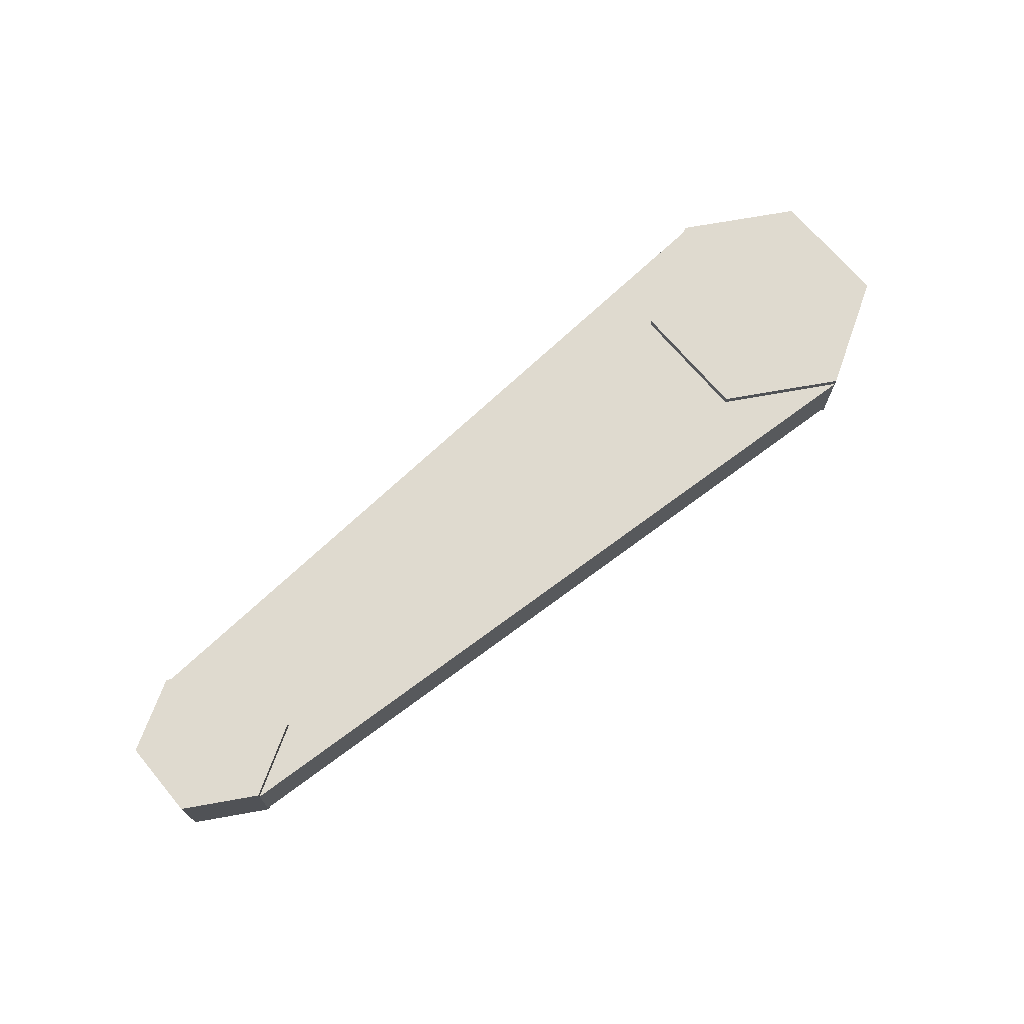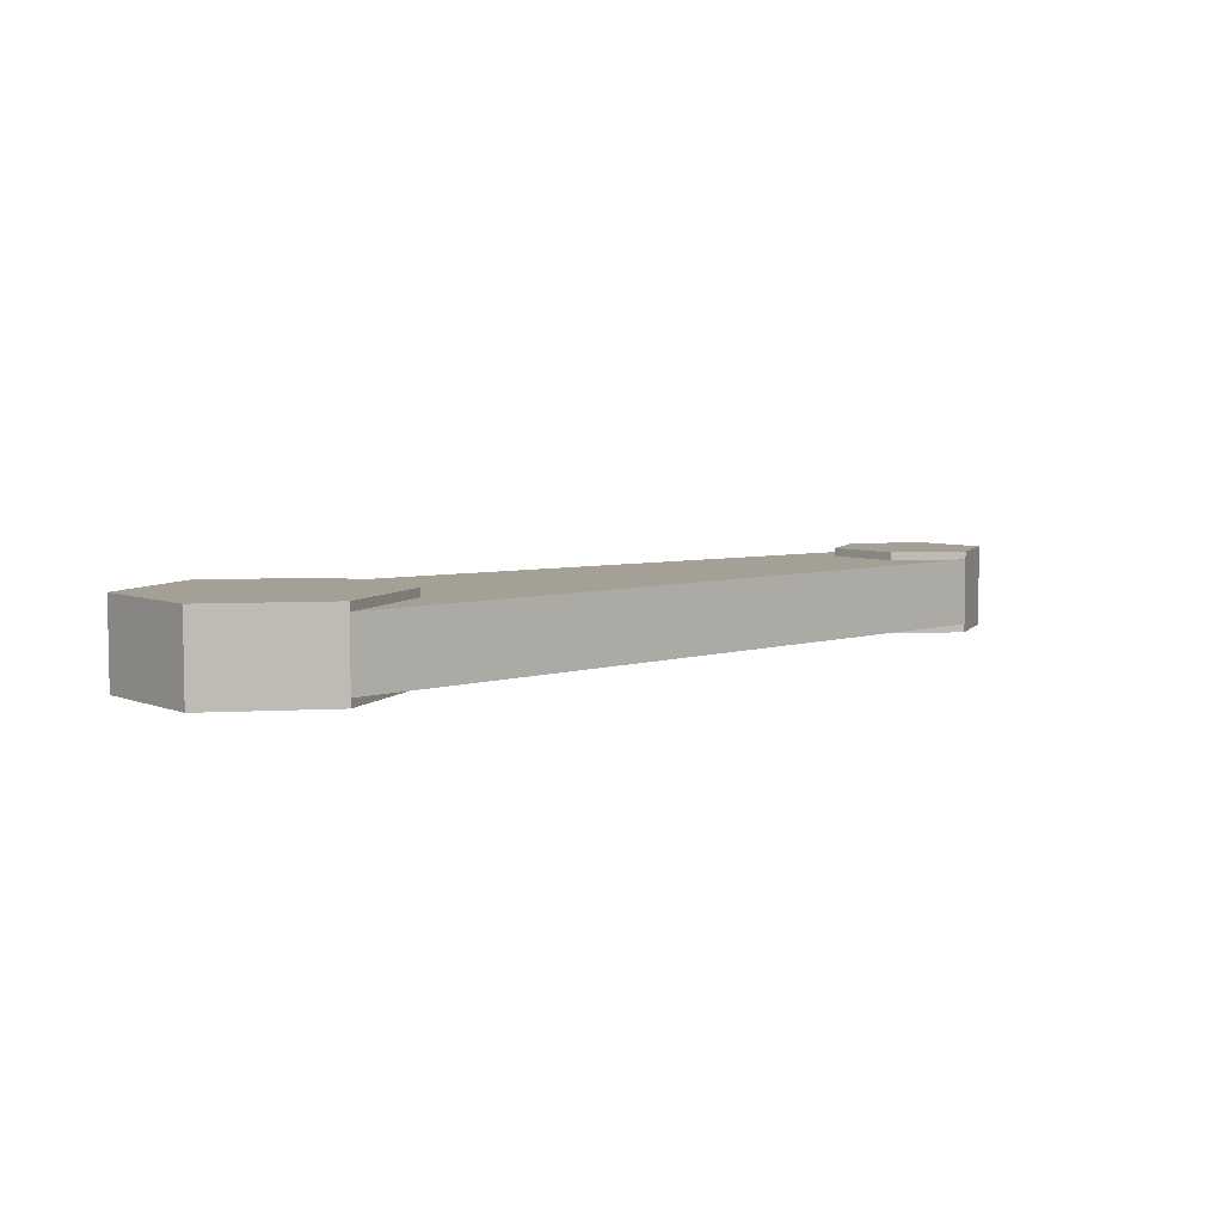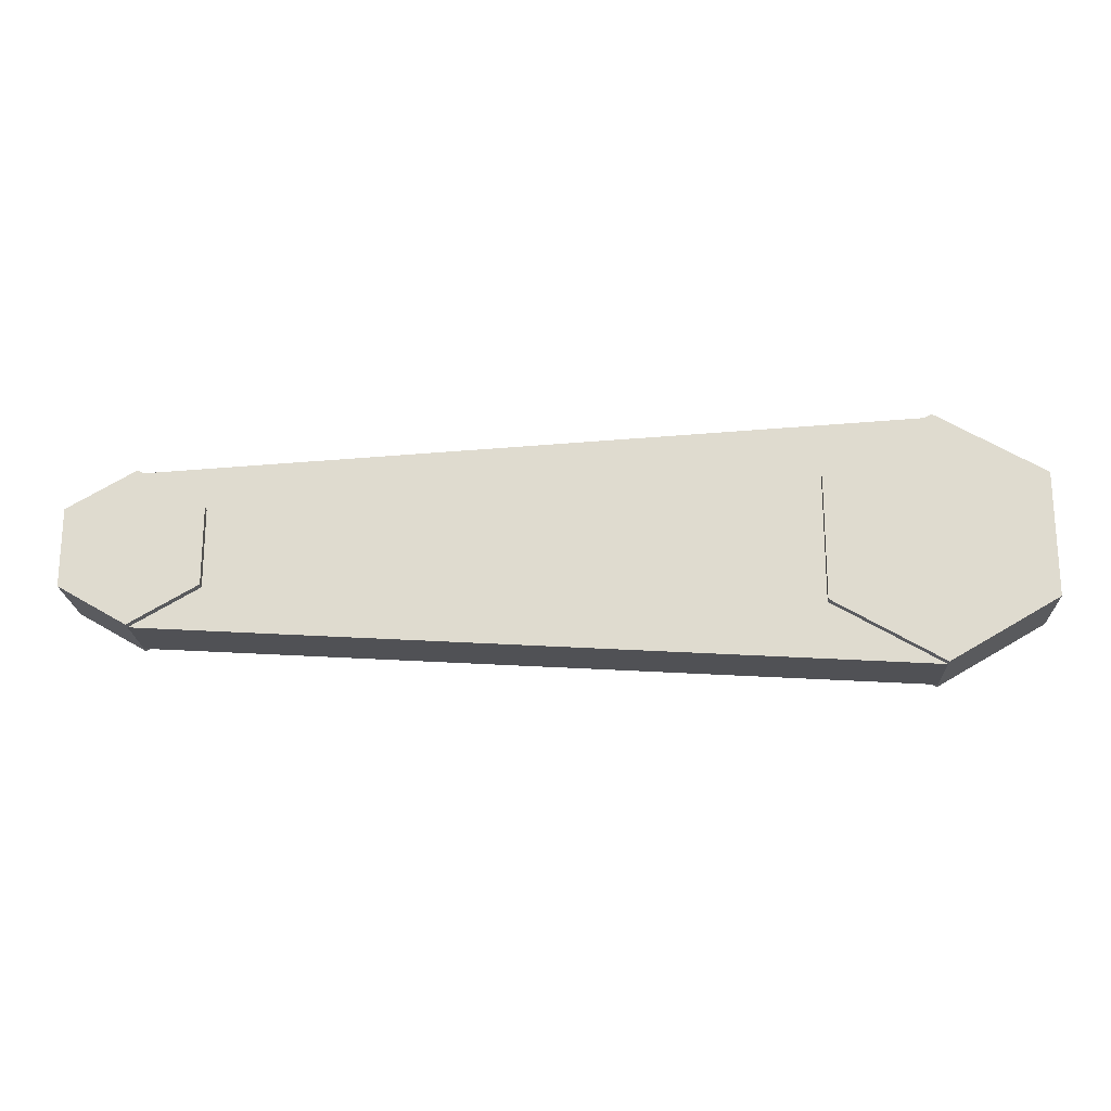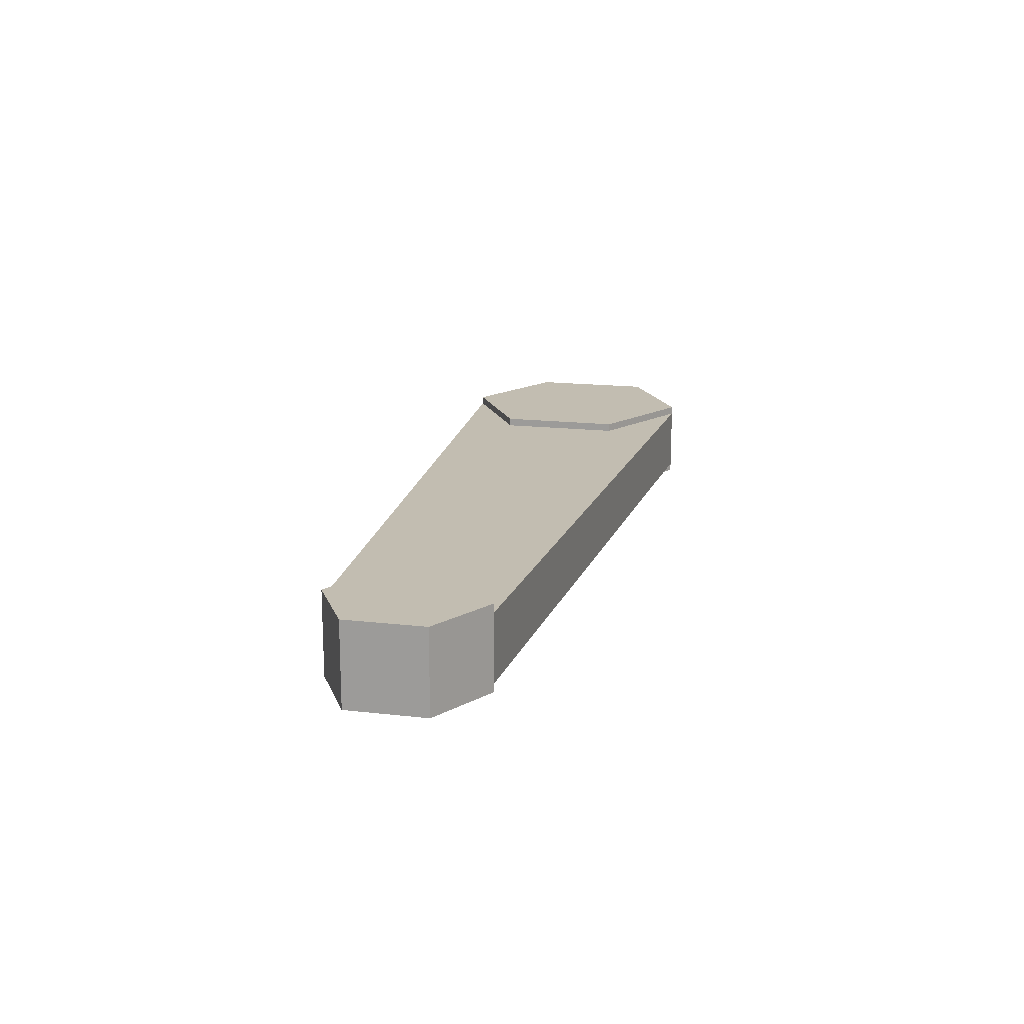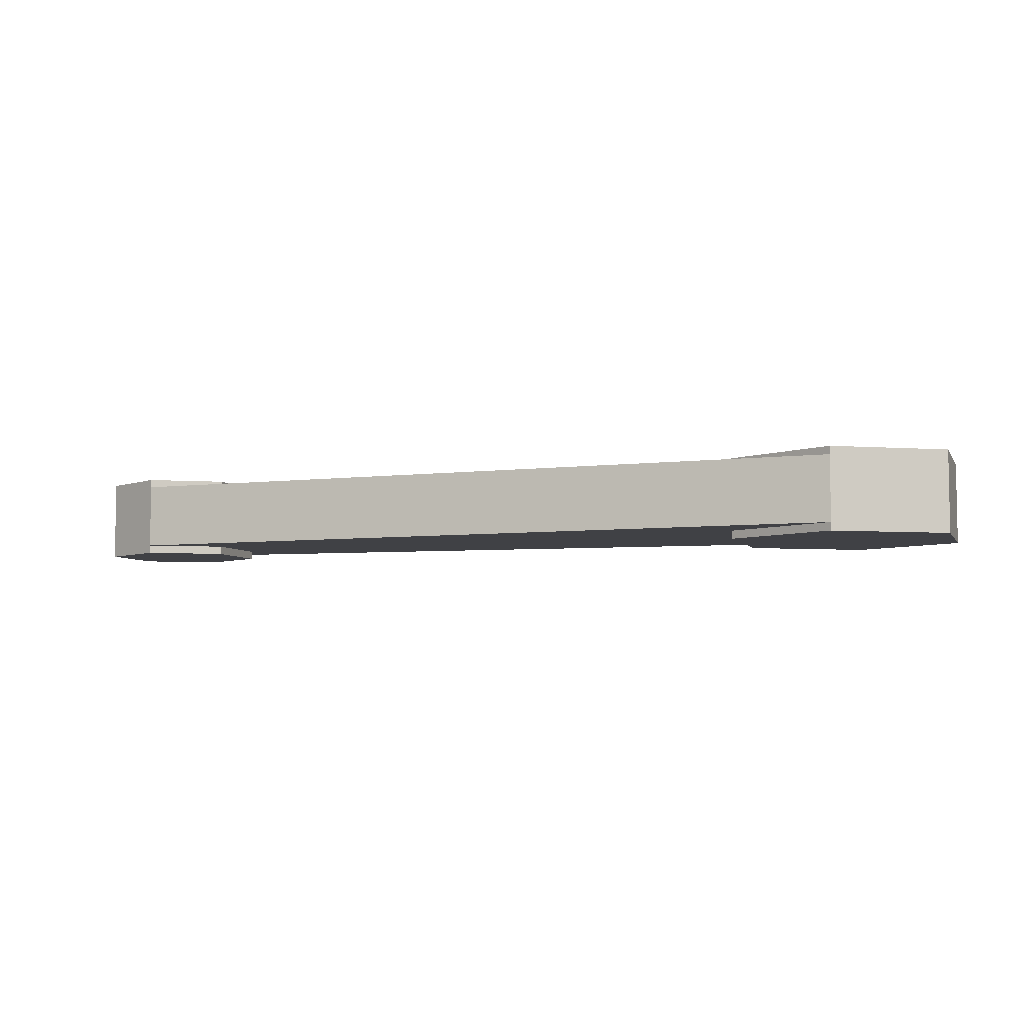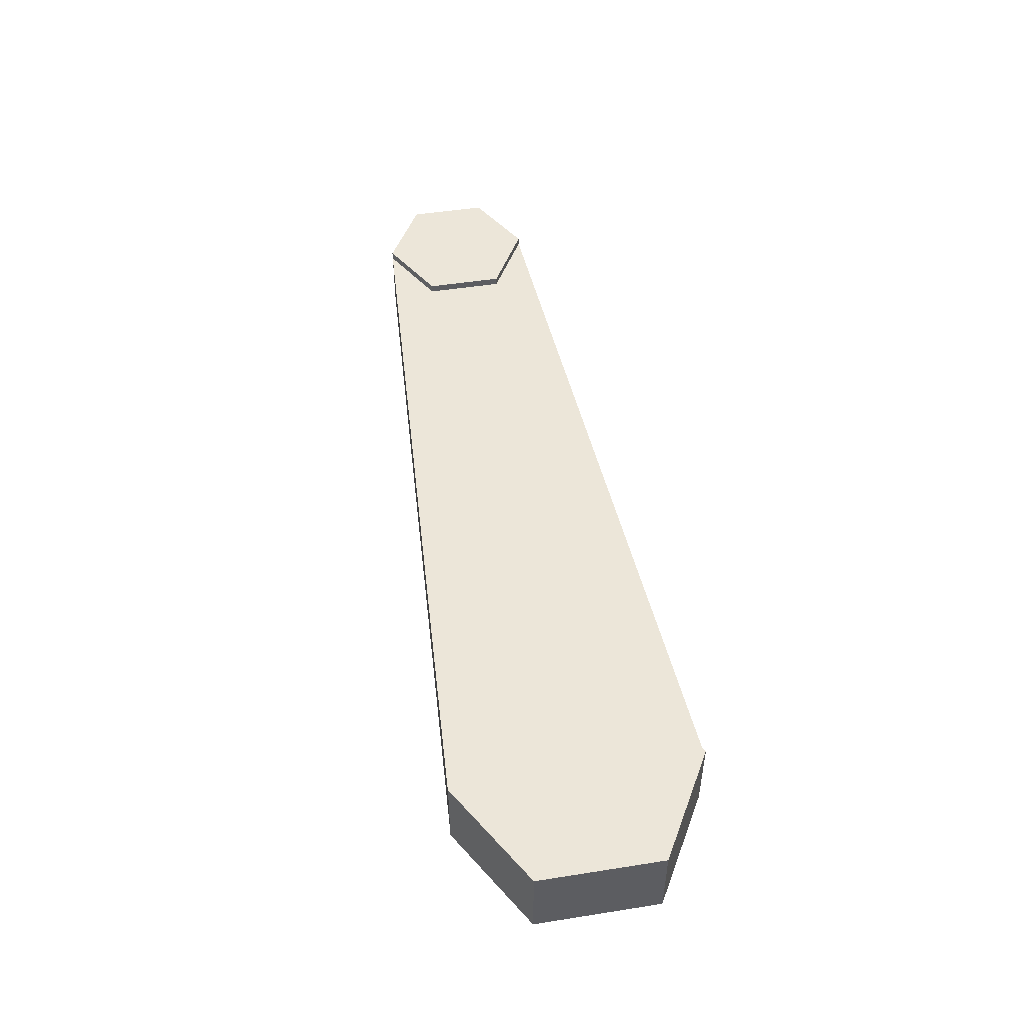
<metadata>
{"format":"obj","ext":"obj","renderer":"f3d","projection":"perspective","resolution":1024,"background":"white","views":[{"elev":70.6,"azim":139.9,"up":"+Z"},{"elev":5.8,"azim":-39.9,"up":"+Z"},{"elev":-20.4,"azim":-177.7,"up":"+Y"},{"elev":16.8,"azim":103.2,"up":"+Z"},{"elev":-5.8,"azim":-162.2,"up":"+Z"},{"elev":49.3,"azim":-99.9,"up":"+Z"}]}
</metadata>
<code>
g Mesh1 Group1 Model
v 16.65 0.9375 -1.968
v 18.28 1.875 -1.968
v 19.9 0.9375 -1.968
v 19.9 -0.9375 -1.968
v 18.28 -1.875 -1.968
v 16.65 -0.9375 -1.968
f 1 2 3 4 5 6
v 16.65 0.9375 -1.772
v 18.28 1.875 -1.772
f 2 1 7 8
v 16.65 -0.9375 -1.772
f 1 6 9 7
v 18.28 -1.875 -1.772
f 6 5 10 9
v 19.9 -0.9375 -0
v 18.28 -1.875 -0
v 18.28 -1.875 -0.1968
f 5 4 11 12 13 10
v 19.9 0.9375 -0
f 4 3 14 11
v 18.28 1.875 -0.1968
v 18.28 1.875 -0
f 3 2 8 15 16 14
v -3.553e-15 2.966 -1.772
v -3.553e-15 2.966 -0.1968
f 17 18 15 8
v -3.553e-15 2.966 -1.968
v -2.569 1.483 -1.968
v -2.569 1.483 -0
v -3.553e-15 2.966 -0
f 19 20 21 22 18 17
v 2.569 1.483 -1.968
v 2.569 -1.483 -1.968
v -3.553e-15 -2.966 -1.968
v -2.569 -1.483 -1.968
f 20 19 23 24 25 26
v 2.569 1.483 -1.772
f 23 19 17 27
v -3.553e-15 -2.966 -1.772
v 2.569 -1.483 -1.772
f 7 9 10 28 29 27 17 8
v -3.553e-15 -2.966 -0.1968
f 30 28 10 13
v -3.553e-15 -2.966 -0
v -2.569 -1.483 -0
f 26 25 28 30 31 32
f 25 24 29 28
f 24 23 27 29
v 2.569 -1.483 -0
v 2.569 -1.483 -0.1968
f 33 31 30 34
v 2.569 1.483 -0
f 22 21 32 31 33 35
f 20 26 32 21
v 2.569 1.483 -0.1968
f 35 33 34 36
v 16.65 -0.9375 -0.1968
v 16.65 0.9375 -0.1968
f 18 36 34 30 13 37 38 15
f 22 35 36 18
v 16.65 -0.9375 -0
f 12 39 37 13
v 16.65 0.9375 -0
f 16 40 39 12 11 14
f 40 16 15 38
f 39 40 38 37

</code>
